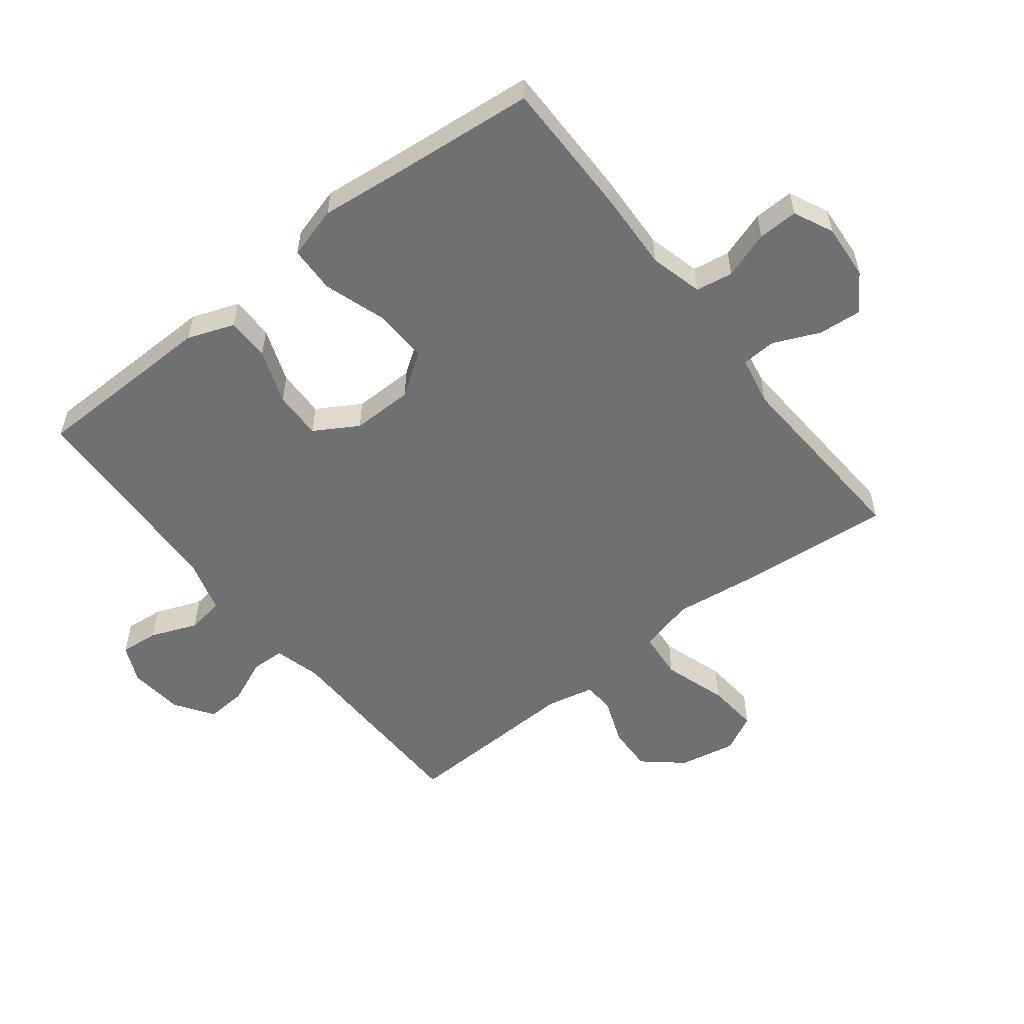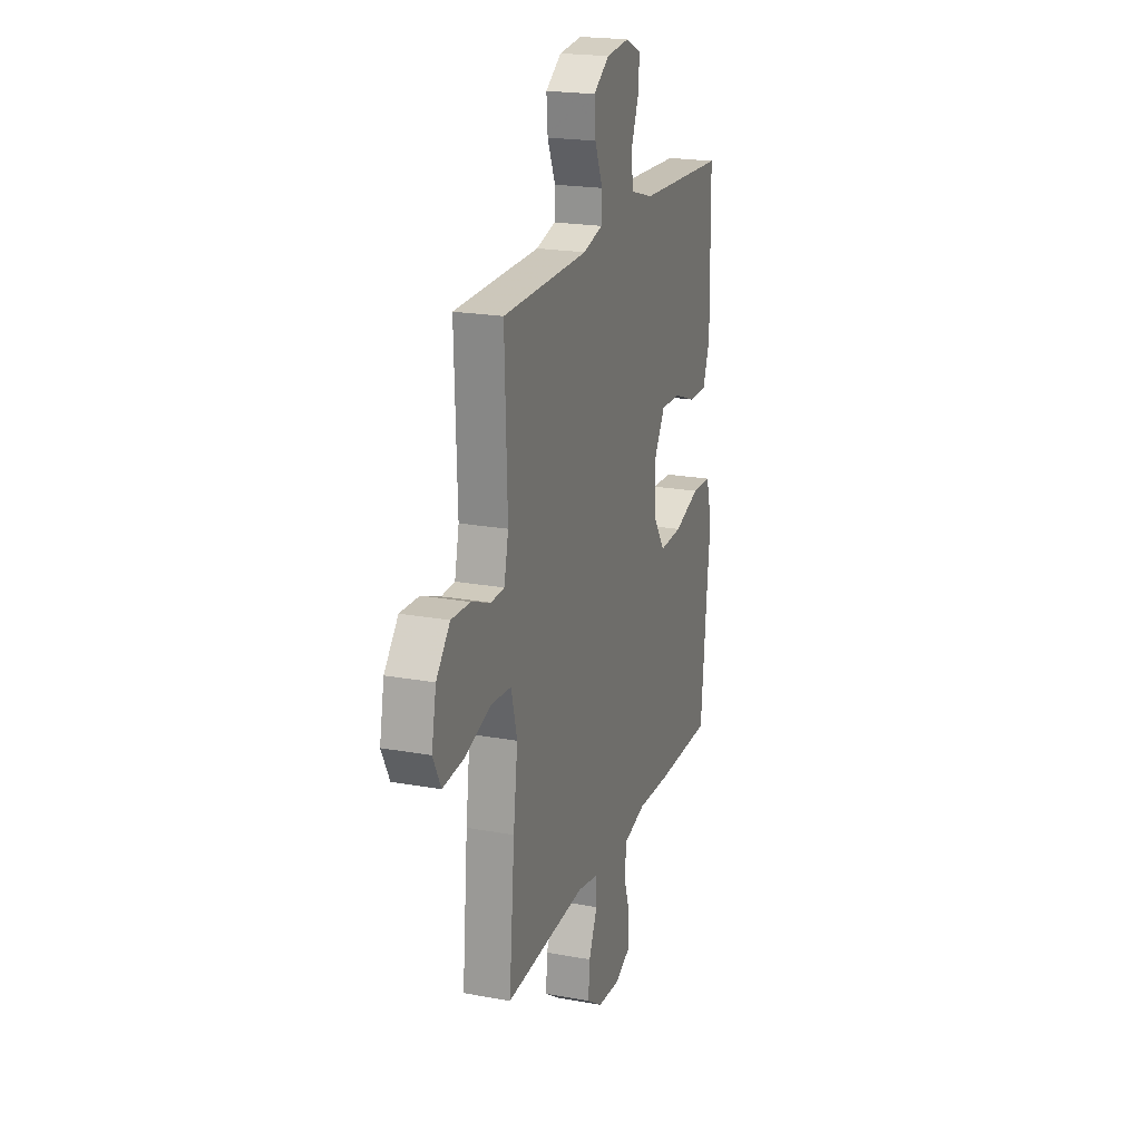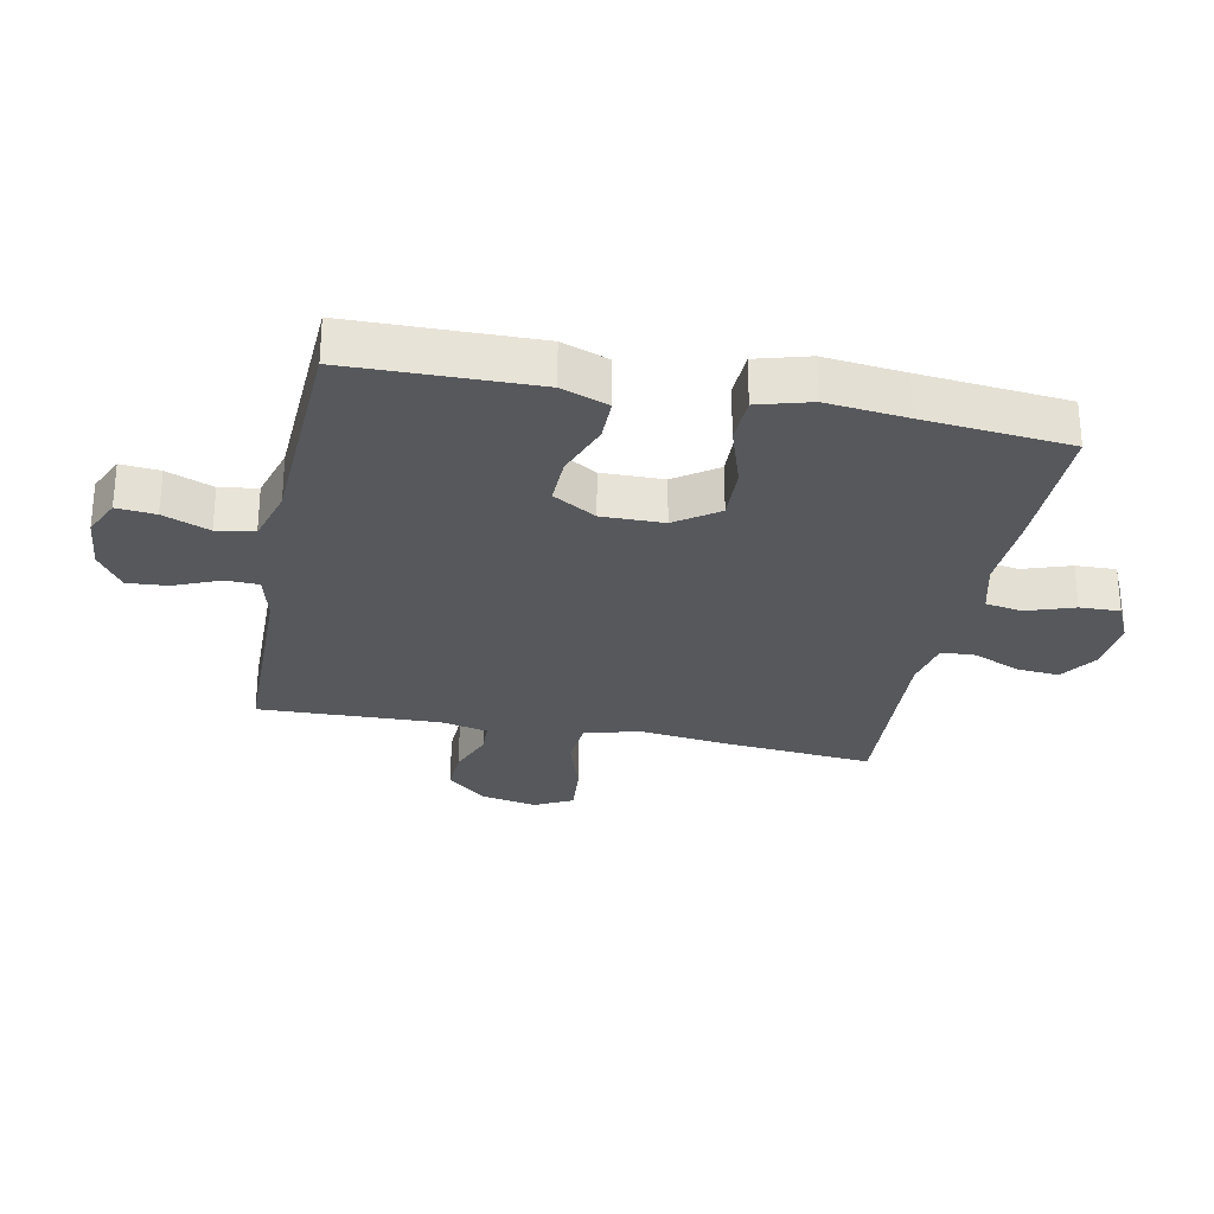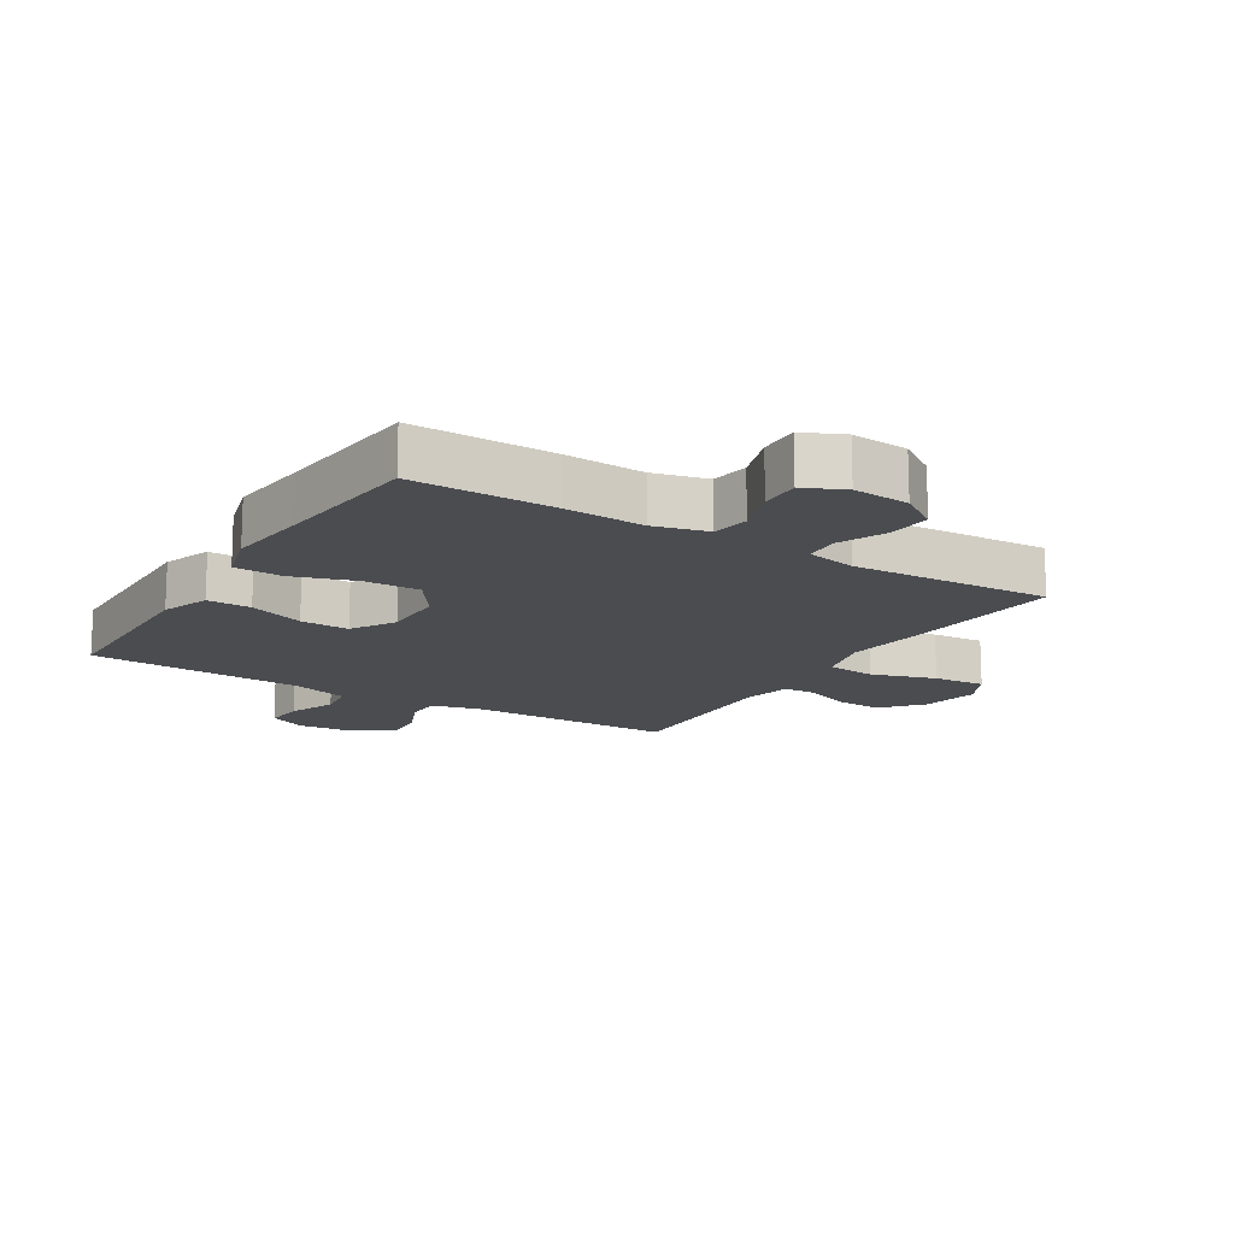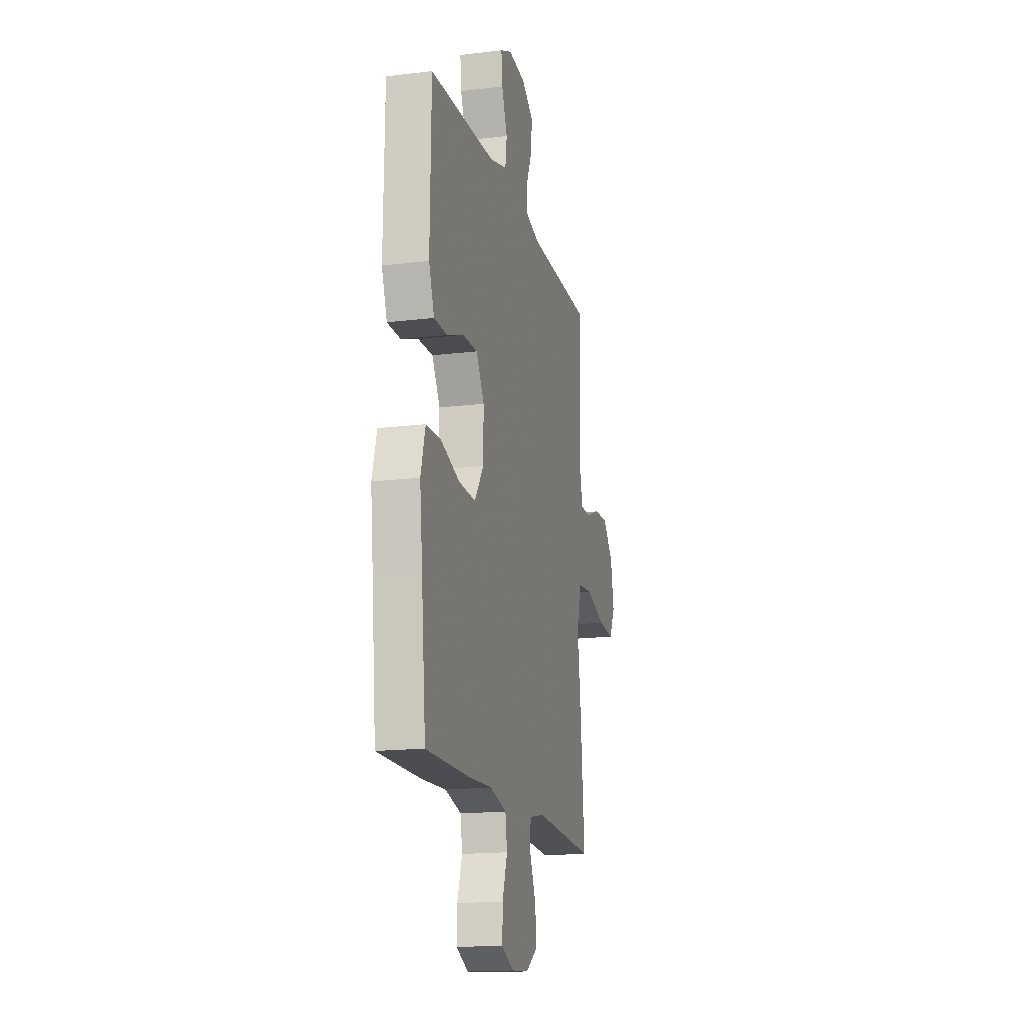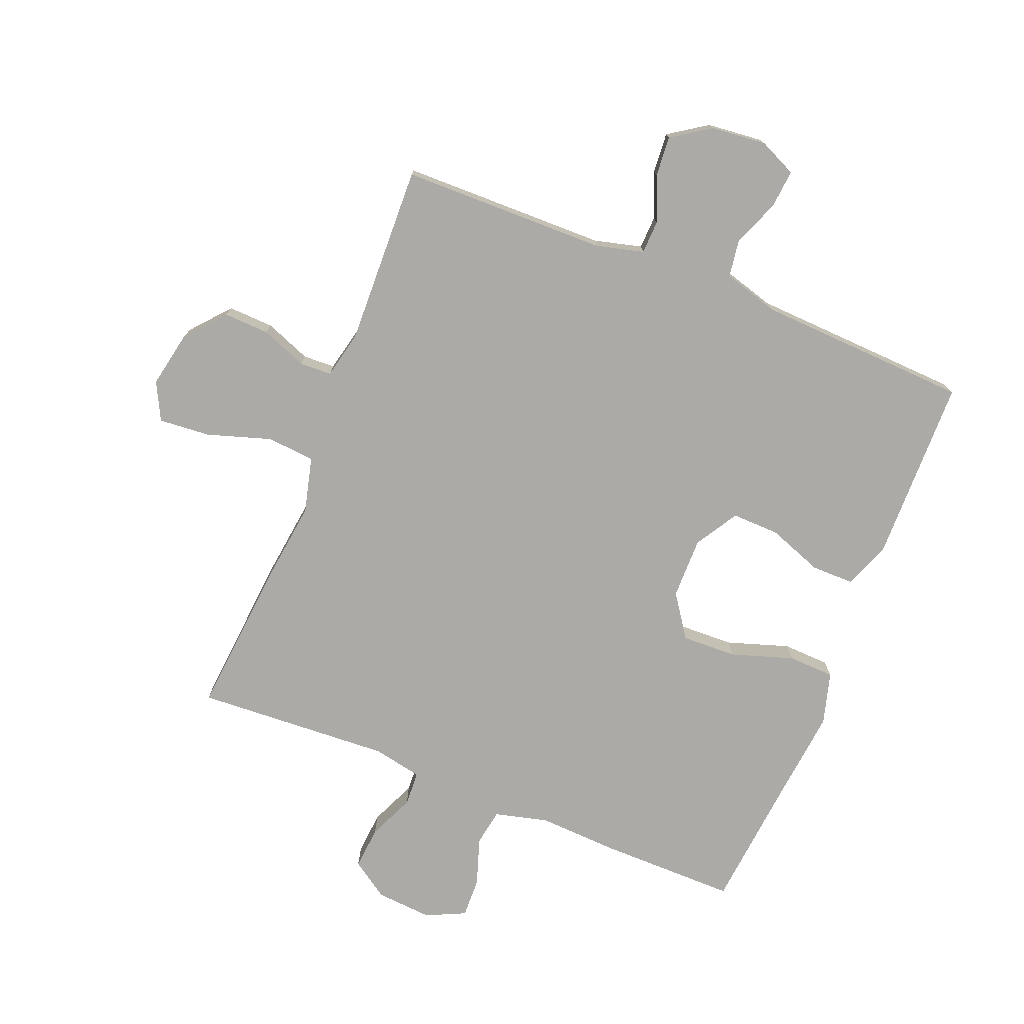
<metadata>
{"format":"obj","ext":"obj","renderer":"f3d","projection":"perspective","resolution":1024,"background":"white","views":[{"elev":-54.9,"azim":128.1,"up":"+Y"},{"elev":20.8,"azim":-71.7,"up":"+Z"},{"elev":-28.2,"azim":78.7,"up":"+Y"},{"elev":-15.1,"azim":148.3,"up":"+Y"},{"elev":-16.5,"azim":104.0,"up":"+Z"},{"elev":-75.8,"azim":-21.9,"up":"+Y"}]}
</metadata>
<code>
v -0.5 0.07 0.5
v -0.165 0.07 0.505
v -0.088 0.07 0.525
v -0.086 0.07 0.579
v -0.117 0.07 0.652
v -0.122 0.07 0.718
v -0.06 0.07 0.76
v 0.03 0.07 0.769
v 0.091 0.07 0.741
v 0.085 0.07 0.678
v 0.055 0.07 0.603
v 0.064 0.07 0.542
v 0.154 0.07 0.516
v 0.5 0.07 0.5
v 0.503 0.07 0.319
v 0.505 0.07 0.2
v 0.477 0.07 0.124
v 0.407 0.07 0.124
v 0.318 0.07 0.157
v 0.24 0.07 0.159
v 0.198 0.07 0.089
v 0.199 0.07 -0.011
v 0.247 0.07 -0.08
v 0.336 0.07 -0.077
v 0.437 0.07 -0.044
v 0.513 0.07 -0.047
v 0.537 0.07 -0.132
v 0.523 0.07 -0.262
v 0.5 0.07 -0.5
v 0.274 0.07 -0.499
v 0.146 0.07 -0.493
v 0.06 0.07 -0.515
v 0.05 0.07 -0.575
v 0.076 0.07 -0.652
v 0.078 0.07 -0.717
v 0.014 0.07 -0.747
v -0.077 0.07 -0.74
v -0.138 0.07 -0.699
v -0.132 0.07 -0.629
v -0.099 0.07 -0.554
v -0.102 0.07 -0.498
v -0.182 0.07 -0.482
v -0.5 0.07 -0.5
v -0.478 0.07 -0.249
v -0.461 0.07 -0.113
v -0.484 0.07 -0.023
v -0.562 0.07 -0.016
v -0.665 0.07 -0.049
v -0.749 0.07 -0.056
v -0.78 0.07 0.005
v -0.762 0.07 0.097
v -0.708 0.07 0.16
v -0.634 0.07 0.157
v -0.559 0.07 0.128
v -0.507 0.07 0.13
v -0.49 0.07 0.207
v -0.5 0 0.5
v -0.165 0 0.505
v -0.088 0 0.525
v -0.086 0 0.579
v -0.117 0 0.652
v -0.122 0 0.718
v -0.06 0 0.76
v 0.03 0 0.769
v 0.091 0 0.741
v 0.085 0 0.678
v 0.055 0 0.603
v 0.064 0 0.542
v 0.154 0 0.516
v 0.5 0 0.5
v 0.503 0 0.319
v 0.505 0 0.2
v 0.477 0 0.124
v 0.407 0 0.124
v 0.318 0 0.157
v 0.24 0 0.159
v 0.198 0 0.089
v 0.199 0 -0.011
v 0.247 0 -0.08
v 0.336 0 -0.077
v 0.437 0 -0.044
v 0.513 0 -0.047
v 0.537 0 -0.132
v 0.523 0 -0.262
v 0.5 0 -0.5
v 0.274 0 -0.499
v 0.146 0 -0.493
v 0.06 0 -0.515
v 0.05 0 -0.575
v 0.076 0 -0.652
v 0.078 0 -0.717
v 0.014 0 -0.747
v -0.077 0 -0.74
v -0.138 0 -0.699
v -0.132 0 -0.629
v -0.099 0 -0.554
v -0.102 0 -0.498
v -0.182 0 -0.482
v -0.5 0 -0.5
v -0.478 0 -0.249
v -0.461 0 -0.113
v -0.484 0 -0.023
v -0.562 0 -0.016
v -0.665 0 -0.049
v -0.749 0 -0.056
v -0.78 0 0.005
v -0.762 0 0.097
v -0.708 0 0.16
v -0.634 0 0.157
v -0.559 0 0.128
v -0.507 0 0.13
v -0.49 0 0.207
f 52 53 54
f 51 52 54
f 50 51 54
f 49 50 54
f 48 49 54
f 47 48 54
f 46 47 54 55
f 45 46 55 56
f 42 43 44 45
f 56 1 2
f 45 56 2
f 42 45 2
f 41 42 2
f 38 39 40
f 37 38 40
f 36 37 40
f 35 36 40
f 34 35 40
f 33 34 40
f 32 33 40 41
f 28 29 30 31
f 31 32 41
f 28 31 41
f 27 28 41
f 26 27 41
f 25 26 41
f 24 25 41
f 17 18 19
f 16 17 19
f 15 16 19
f 15 19 20
f 14 15 20
f 13 14 20
f 12 13 20 21
f 9 10 11
f 8 9 11
f 7 8 11
f 6 7 11
f 5 6 11
f 4 5 11
f 3 4 11 12
f 12 21 22
f 3 12 22
f 2 3 22
f 23 24 41
f 2 22 23 41
f 110 109 108
f 110 108 107
f 110 107 106
f 110 106 105
f 110 105 104
f 110 104 103
f 111 110 103 102
f 112 111 102 101
f 101 100 99 98
f 58 57 112
f 58 112 101
f 58 101 98
f 58 98 97
f 96 95 94
f 96 94 93
f 96 93 92
f 96 92 91
f 96 91 90
f 96 90 89
f 97 96 89 88
f 87 86 85 84
f 97 88 87
f 97 87 84
f 97 84 83
f 97 83 82
f 97 82 81
f 97 81 80
f 75 74 73
f 75 73 72
f 75 72 71
f 76 75 71
f 76 71 70
f 76 70 69
f 77 76 69 68
f 67 66 65
f 67 65 64
f 67 64 63
f 67 63 62
f 67 62 61
f 67 61 60
f 68 67 60 59
f 78 77 68
f 78 68 59
f 78 59 58
f 97 80 79
f 97 79 78 58
f 1 57 58 2
f 2 58 59 3
f 3 59 60 4
f 4 60 61 5
f 5 61 62 6
f 6 62 63 7
f 7 63 64 8
f 8 64 65 9
f 9 65 66 10
f 10 66 67 11
f 11 67 68 12
f 12 68 69 13
f 13 69 70 14
f 14 70 71 15
f 15 71 72 16
f 16 72 73 17
f 17 73 74 18
f 18 74 75 19
f 19 75 76 20
f 20 76 77 21
f 21 77 78 22
f 22 78 79 23
f 23 79 80 24
f 24 80 81 25
f 25 81 82 26
f 26 82 83 27
f 27 83 84 28
f 28 84 85 29
f 29 85 86 30
f 30 86 87 31
f 31 87 88 32
f 32 88 89 33
f 33 89 90 34
f 34 90 91 35
f 35 91 92 36
f 36 92 93 37
f 37 93 94 38
f 38 94 95 39
f 39 95 96 40
f 40 96 97 41
f 41 97 98 42
f 42 98 99 43
f 43 99 100 44
f 44 100 101 45
f 45 101 102 46
f 46 102 103 47
f 47 103 104 48
f 48 104 105 49
f 49 105 106 50
f 50 106 107 51
f 51 107 108 52
f 52 108 109 53
f 53 109 110 54
f 54 110 111 55
f 55 111 112 56
f 56 112 57 1

</code>
